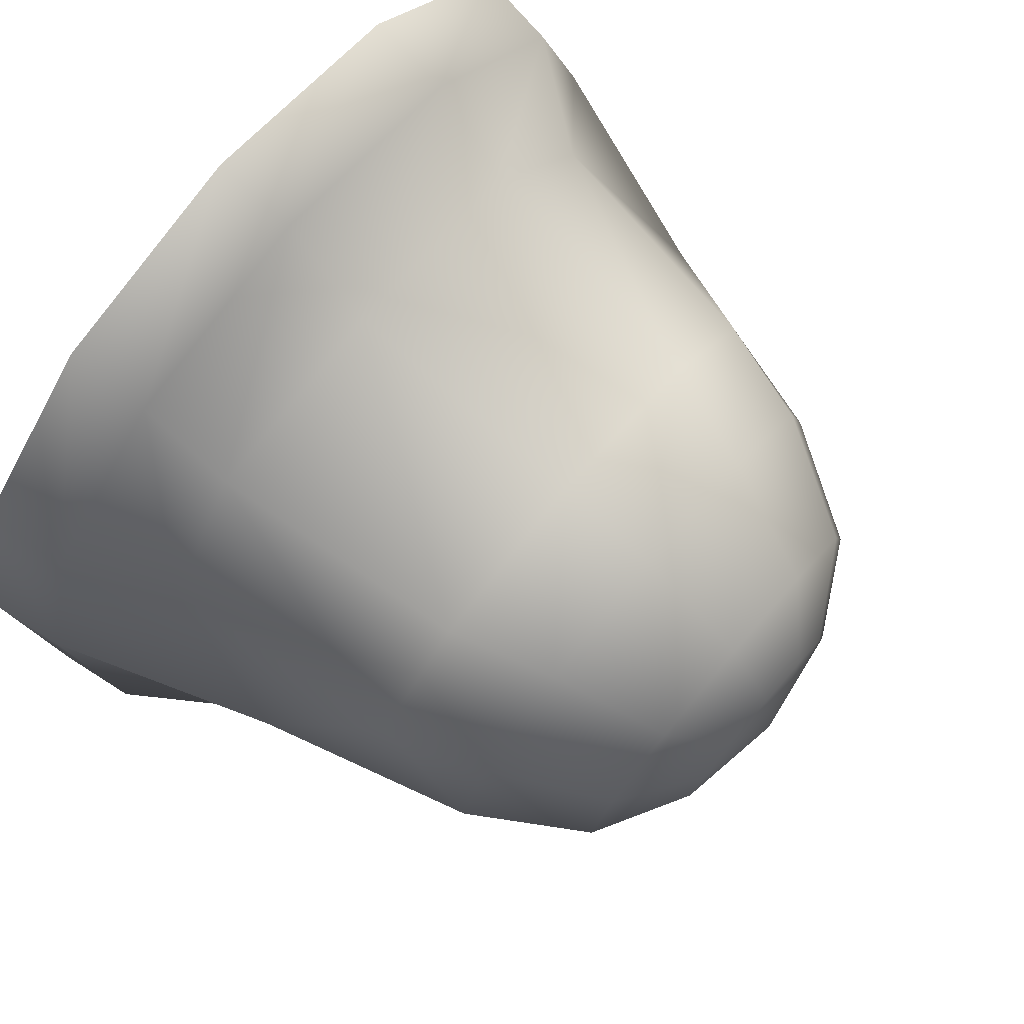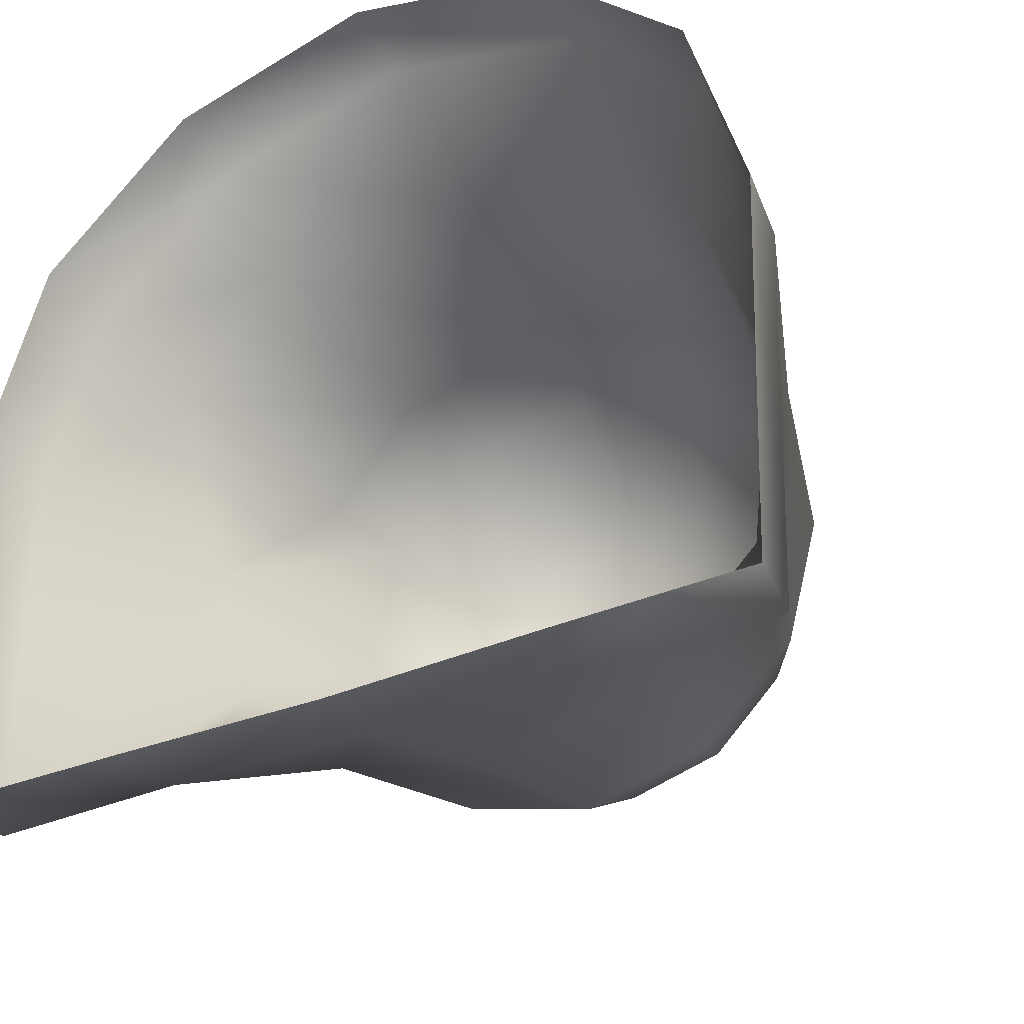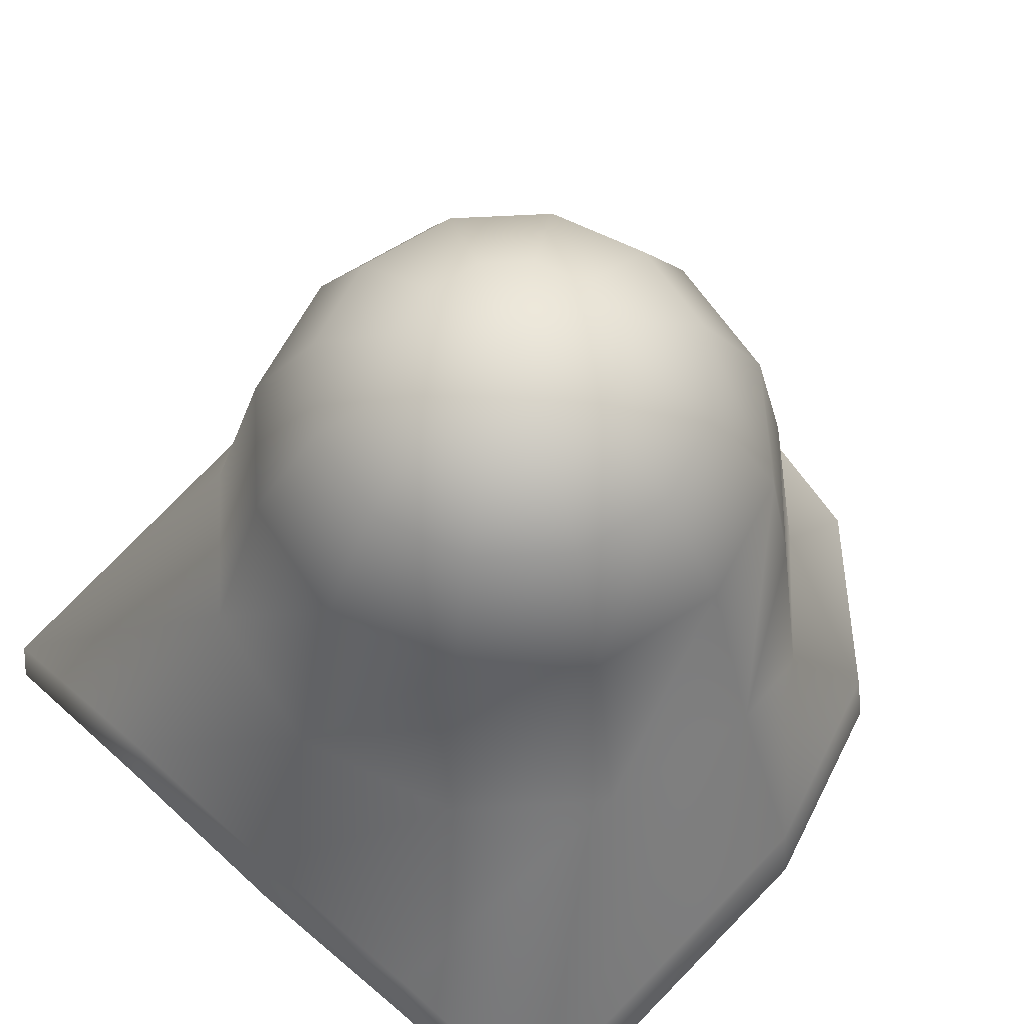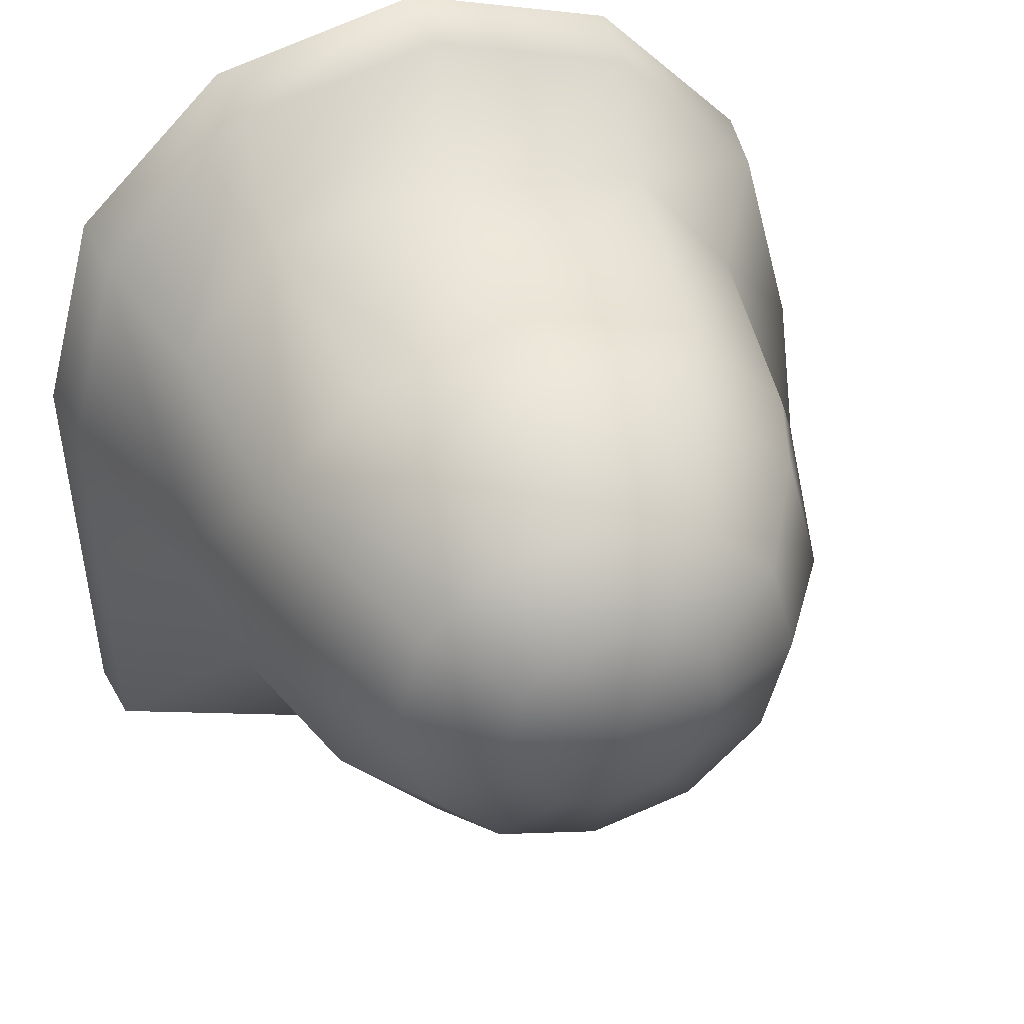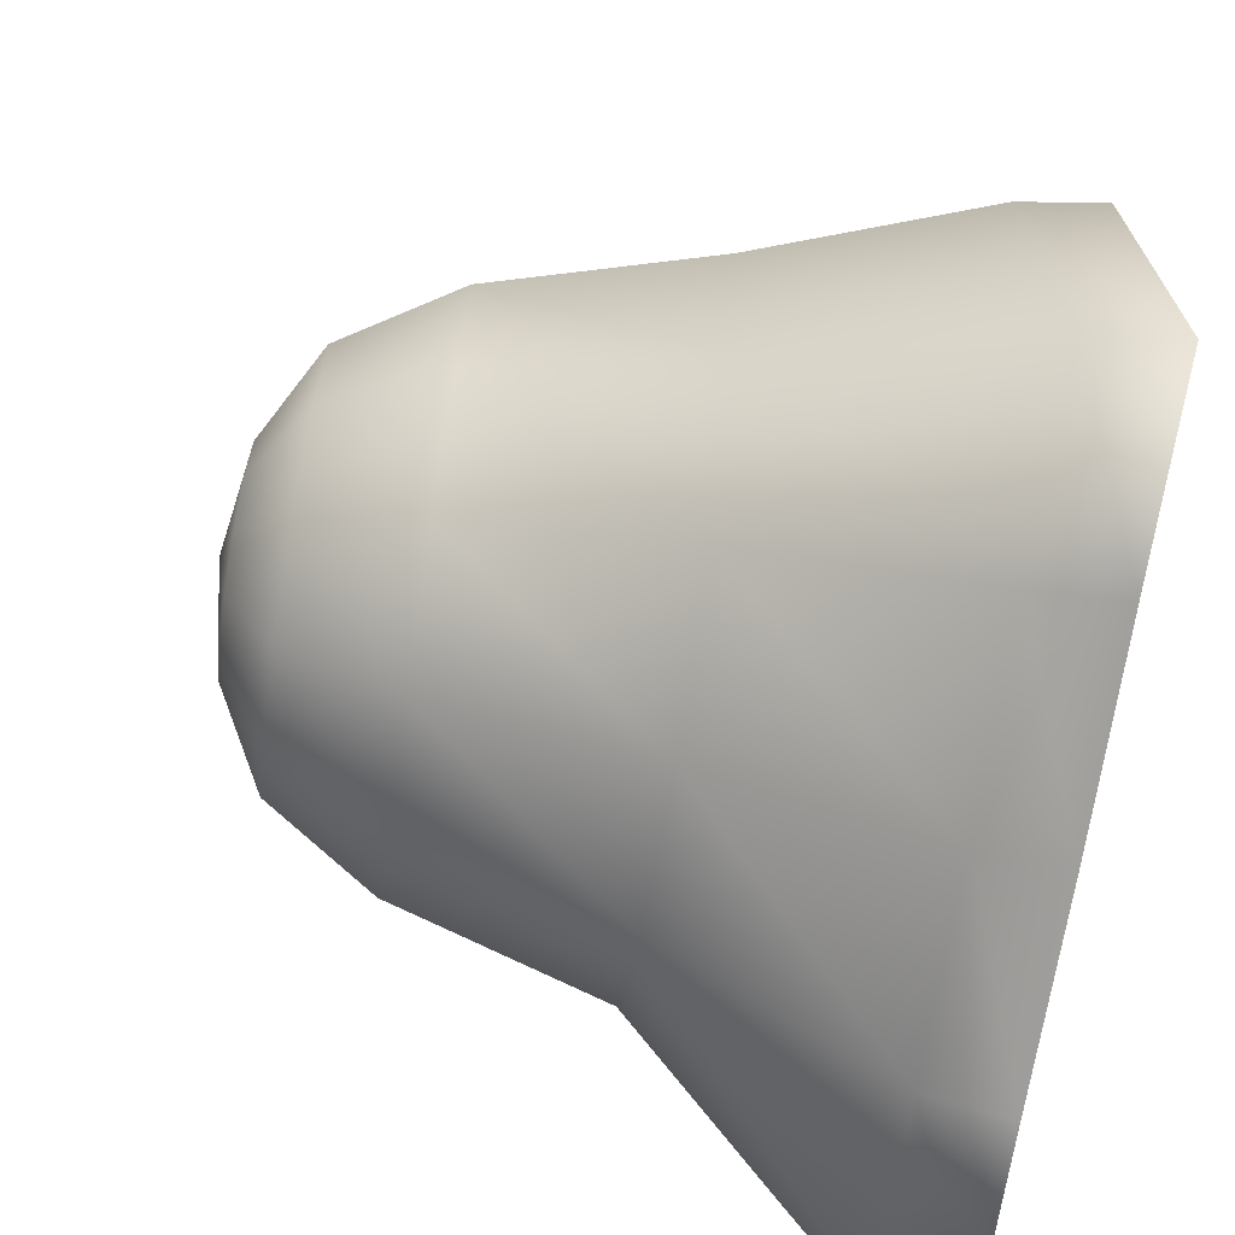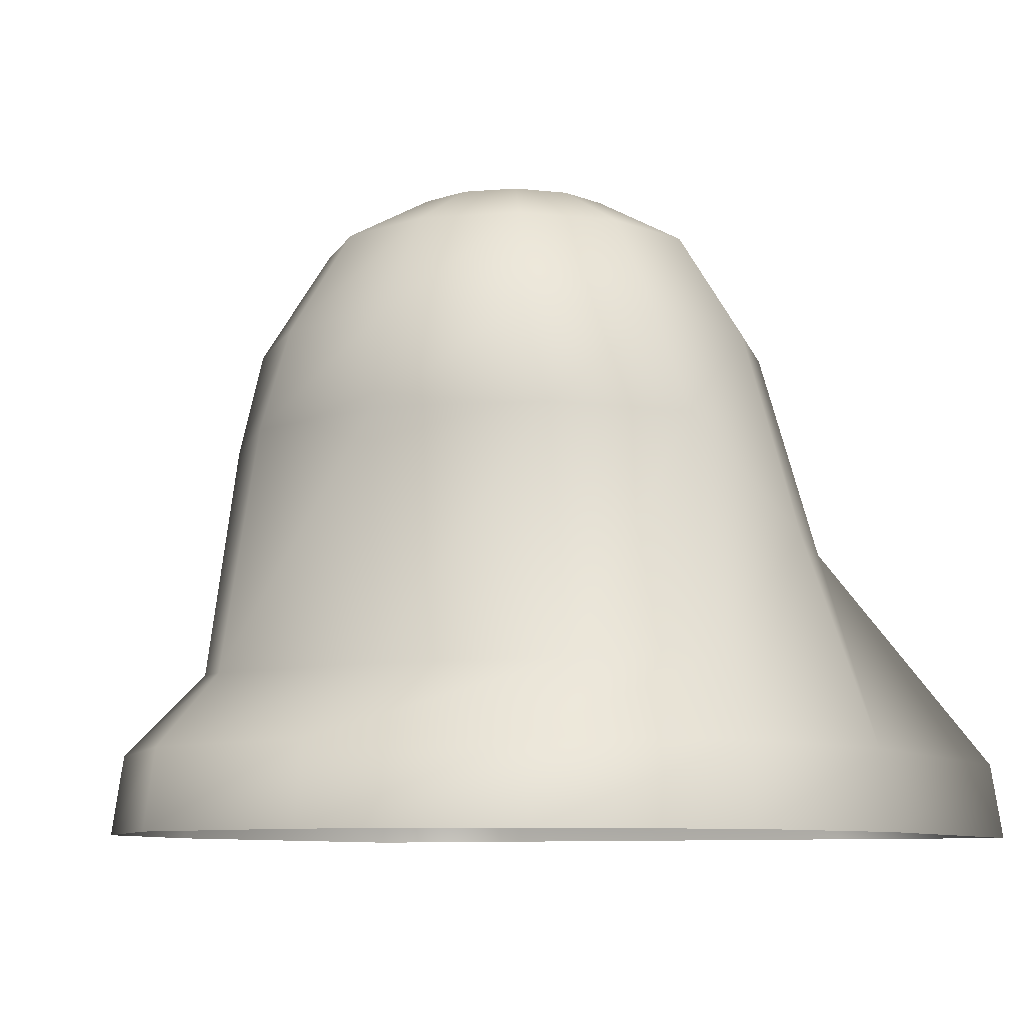
<metadata>
{"format":"obj","ext":"obj","renderer":"f3d","projection":"perspective","resolution":1024,"background":"white","views":[{"elev":77.3,"azim":130.6,"up":"+Z"},{"elev":-36.4,"azim":28.0,"up":"+Z"},{"elev":62.2,"azim":-138.1,"up":"+Y"},{"elev":38.9,"azim":162.6,"up":"+Z"},{"elev":-71.2,"azim":-99.2,"up":"+Z"},{"elev":-8.4,"azim":27.9,"up":"+Y"}]}
</metadata>
<code>
g refinery_COL
v 5.021 -0.04236 0
v 4.712 0.9344 -4.875
v 4.849 -0.04236 -4.946
v 4.88 0.9344 0
v 4.349 -0.04236 2.511
v 3.409 3.533 -1.968
v 4.226 0.9344 2.44
v 2.511 -0.04236 4.349
v 3.937 3.533 0
v 2.78 6.061 -1.605
v 2.44 0.9344 4.226
v -0 -0.04236 5.021
v 3.561 1.991 1.658
v 3.21 6.061 0
v 2.063 7.379 -1.191
v -0 0.9344 4.88
v -2.511 -0.04236 4.349
v 2.353 1.872 3.103
v 3.17 4.852 1.544
v 2.382 7.379 0
v 1.098 7.991 -0.6338
v -2.44 0.9344 4.226
v -4.349 -0.04236 2.511
v -0 1.872 3.416
v 1.979 4.852 2.854
v 2.78 6.061 1.605
v 1.268 7.991 0
v -0 8.187 0
v -4.226 0.9344 2.44
v -5.021 -0.04236 0
v -2.353 1.872 3.103
v -0 4.852 3.47
v 2.063 7.379 1.191
v 1.605 6.061 2.78
v -4.88 0.9344 0
v -4.849 -0.04236 -4.946
v -3.561 1.991 1.658
v 1.098 7.991 0.6338
v -0 8.187 0
v -1.979 4.852 2.854
v 1.191 7.379 2.063
v -0 6.061 3.21
v -4.712 0.9344 -4.875
v -2.511 -0.04236 -4.969
v -3.937 3.533 0
v 0.6338 7.991 1.098
v -0 8.187 0
v -3.17 4.852 1.544
v -0 7.379 2.382
v -1.605 6.061 2.78
v -2.44 0.9344 -4.846
v -0 -0.04236 -5.021
v -0 7.991 1.268
v -0 8.187 0
v -2.78 6.061 1.605
v -1.191 7.379 2.063
v -3.409 3.533 -1.968
v -0 0.9344 -4.88
v 2.511 -0.04236 -4.969
v -0.6338 7.991 1.098
v -0 8.187 0
v -2.063 7.379 1.191
v -3.21 6.061 0
v -1.968 3.533 -3.409
v 2.44 0.9344 -4.846
v 4.849 -0.04236 -4.946
v 4.712 0.9344 -4.875
v -1.098 7.991 0.6338
v -0 8.187 0
v -2.78 6.061 -1.605
v -2.382 7.379 0
v -0 3.533 -3.937
v 1.968 3.533 -3.409
v 3.409 3.533 -1.968
v -1.268 7.991 0
v -0 8.187 0
v -1.605 6.061 -2.78
v -2.063 7.379 -1.191
v 1.605 6.061 -2.78
v 2.78 6.061 -1.605
v -0 6.061 -3.21
v -1.098 7.991 -0.6338
v -0 8.187 0
v -1.191 7.379 -2.063
v 1.191 7.379 -2.063
v 2.063 7.379 -1.191
v -0 7.379 -2.382
v -0.6338 7.991 -1.098
v -0 8.187 0
v -0 7.991 -1.268
v -0 8.187 0
v 0.6338 7.991 -1.098
v -0 8.187 0
v 1.098 7.991 -0.6338
v -0 8.187 0
g refinery_COL_0
f 3 2 1
f 2 4 1
f 1 4 5
f 2 6 4
f 4 7 5
f 5 7 8
f 6 9 4
f 4 9 7
f 6 10 9
f 7 11 8
f 8 11 12
f 9 13 7
f 7 13 11
f 10 14 9
f 10 15 14
f 11 16 12
f 12 16 17
f 13 18 11
f 11 18 16
f 9 19 13
f 9 14 19
f 13 19 18
f 15 20 14
f 15 21 20
f 16 22 17
f 17 22 23
f 18 24 16
f 16 24 22
f 19 25 18
f 18 25 24
f 14 26 19
f 14 20 26
f 19 26 25
f 21 27 20
f 21 28 27
f 22 29 23
f 23 29 30
f 24 31 22
f 22 31 29
f 25 32 24
f 24 32 31
f 20 33 26
f 20 27 33
f 26 34 25
f 25 34 32
f 26 33 34
f 29 35 30
f 30 35 36
f 31 37 29
f 29 37 35
f 27 38 33
f 27 39 38
f 32 40 31
f 31 40 37
f 33 41 34
f 33 38 41
f 34 42 32
f 32 42 40
f 34 41 42
f 35 43 36
f 36 43 44
f 37 45 35
f 35 45 43
f 38 46 41
f 38 47 46
f 40 48 37
f 37 48 45
f 41 49 42
f 41 46 49
f 42 50 40
f 40 50 48
f 42 49 50
f 43 51 44
f 44 51 52
f 46 53 49
f 46 54 53
f 50 55 48
f 48 55 45
f 49 56 50
f 49 53 56
f 50 56 55
f 45 57 43
f 43 57 51
f 51 58 52
f 52 58 59
f 53 60 56
f 53 61 60
f 56 62 55
f 56 60 62
f 55 63 45
f 45 63 57
f 55 62 63
f 57 64 51
f 51 64 58
f 58 65 59
f 59 65 66
f 65 67 66
f 60 68 62
f 60 69 68
f 63 70 57
f 57 70 64
f 62 71 63
f 62 68 71
f 63 71 70
f 58 72 65
f 64 72 58
f 65 73 67
f 72 73 65
f 73 74 67
f 68 75 71
f 68 76 75
f 70 77 64
f 64 77 72
f 71 78 70
f 71 75 78
f 70 78 77
f 73 79 74
f 79 80 74
f 72 81 73
f 77 81 72
f 81 79 73
f 75 82 78
f 75 83 82
f 78 84 77
f 77 84 81
f 78 82 84
f 79 85 80
f 85 86 80
f 81 87 79
f 84 87 81
f 87 85 79
f 82 88 84
f 84 88 87
f 82 89 88
f 88 90 87
f 87 90 85
f 88 91 90
f 85 92 86
f 90 92 85
f 90 93 92
f 92 94 86
f 92 95 94

</code>
